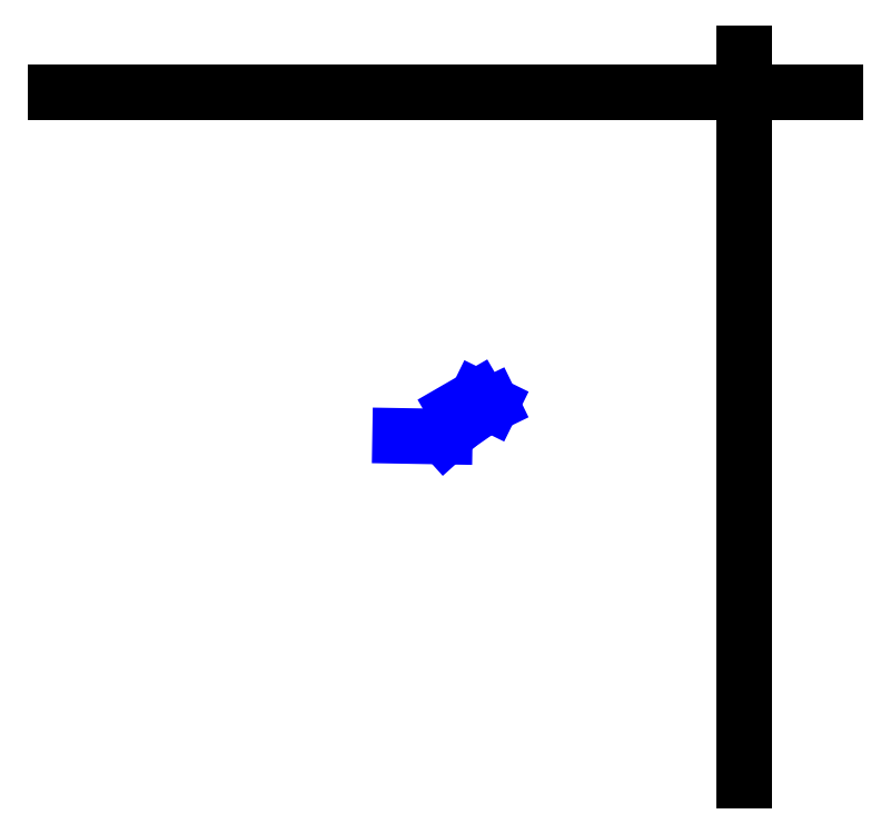
<metadata>
{"format":"dxf","ext":"dxf","renderer":"ezdxf+matplotlib","layout":"modelspace","background":"white","min_lineweight":24,"dpi":150}
</metadata>
<code>
0
SECTION
2
ENTITIES
0
LINE
8
Grid
10
100
20
  0
30
0
11
100
21
105.7
31
0
0
LINE
8
Grid
10
  0
20
100
30
0
11
113.3
21
100
31
0
0
LINE
8
CentreLine
10
 58.05
20
 53.89
30
  0
11
 61.18
21
 55.7
31
  1.17
0
LINE
8
CentreLine
10
 61.18
20
 55.7
30
  1.17
11
 63.26
21
 54.68
31
  3.26
0
LINE
8
CentreLine
10
 63.26
20
 54.68
30
  3.26
11
 61.28
21
 53.72
31
  6.17
0
LINE
8
CentreLine
10
 61.28
20
 53.72
30
  6.17
11
 61.28
21
 53.72
31
  9.63
0
LINE
8
CentreLine
10
 61.28
20
 53.72
30
  9.63
11
 58.3
21
 51.63
31
  7.08
0
LINE
8
CentreLine
10
 58.3
20
 51.63
30
  7.08
11
 56.49
21
 50
31
 10.31
0
LINE
8
CentreLine
10
 56.49
20
 50
30
 10.31
11
 56.49
21
 50
31
 17.21
0
LINE
8
CentreLine
10
 56.49
20
 50
30
 17.21
11
 50
21
 50.11
31
 17.55
000
ENDSEC
000
EOF
0
ENDSEC
0
EOF

</code>
